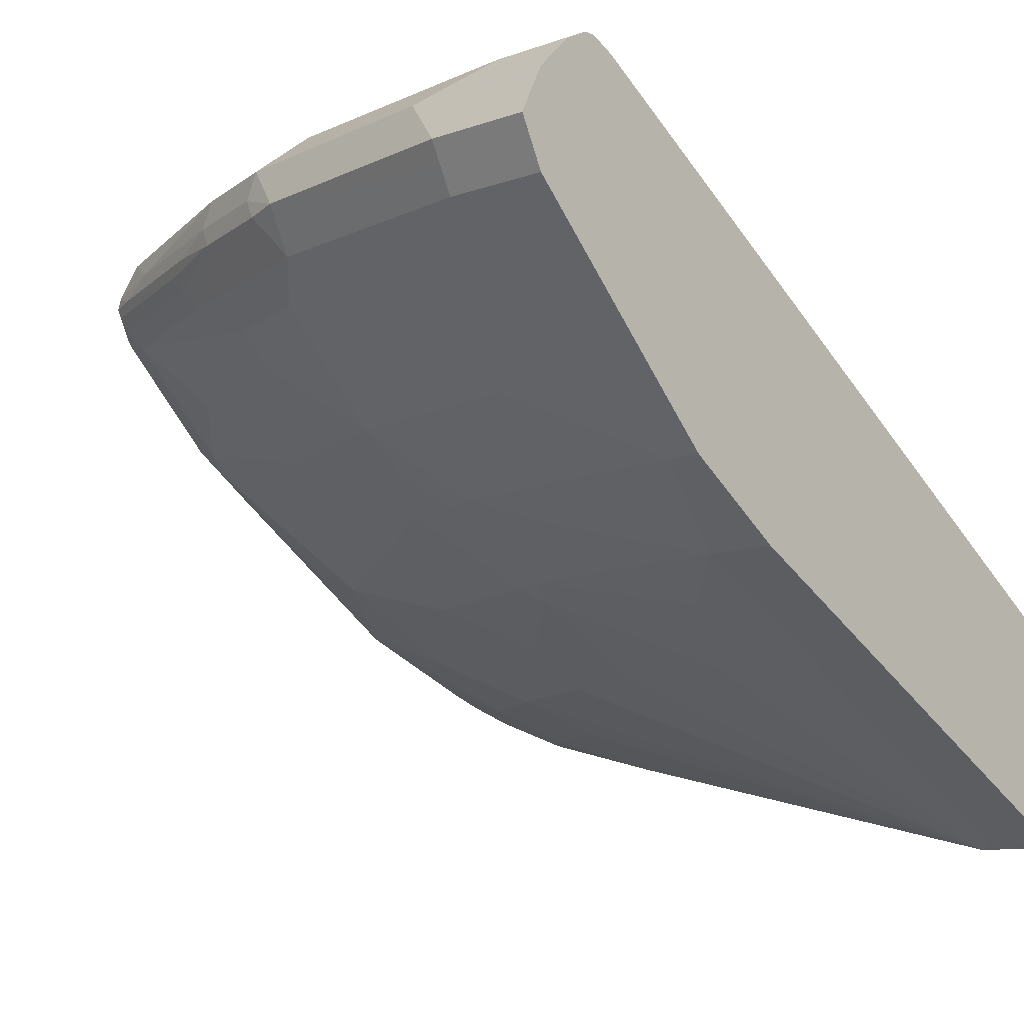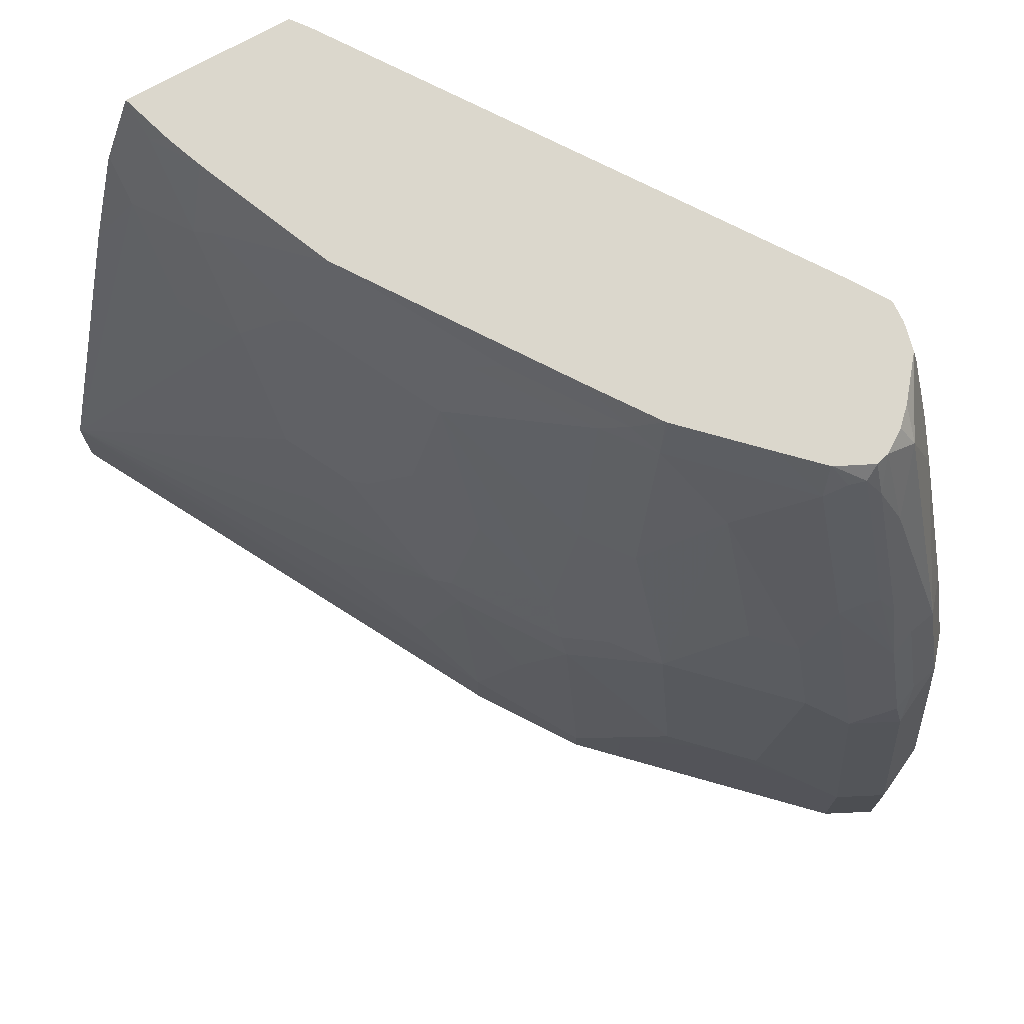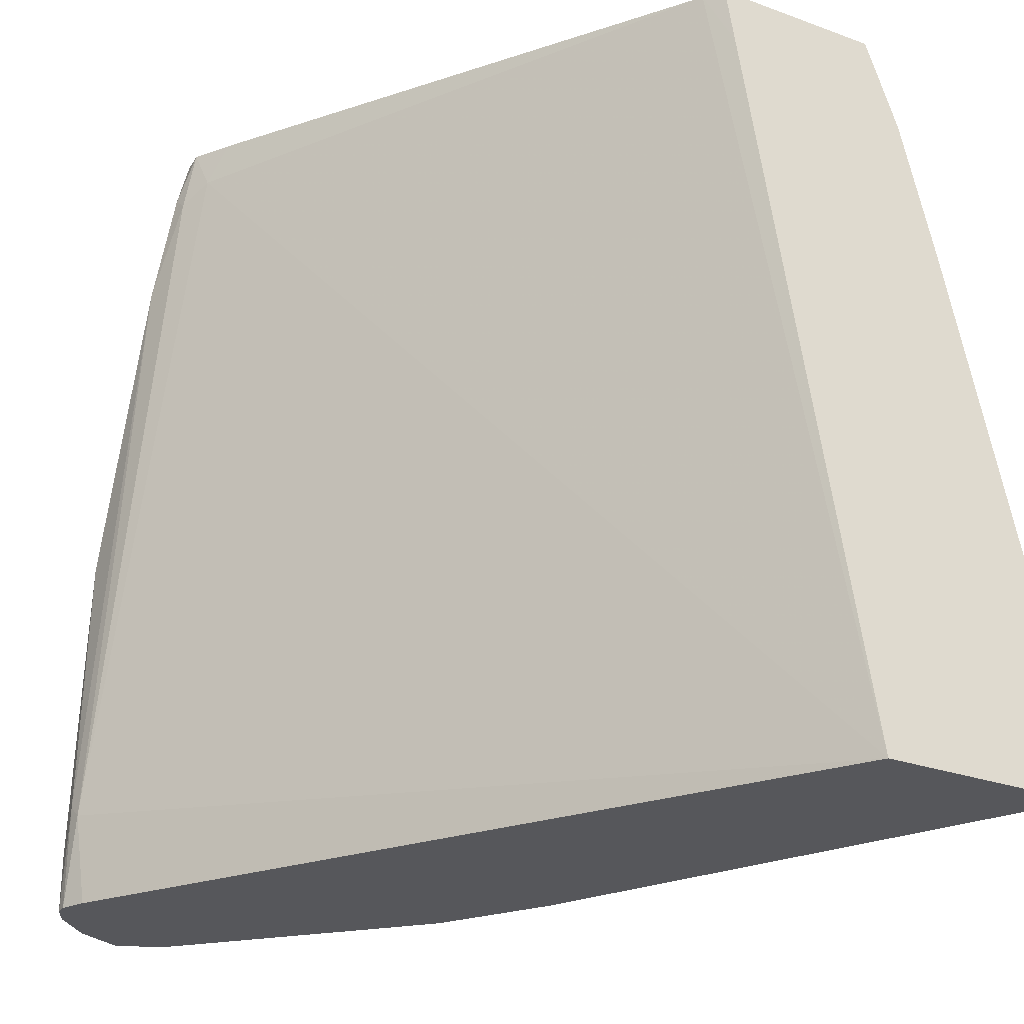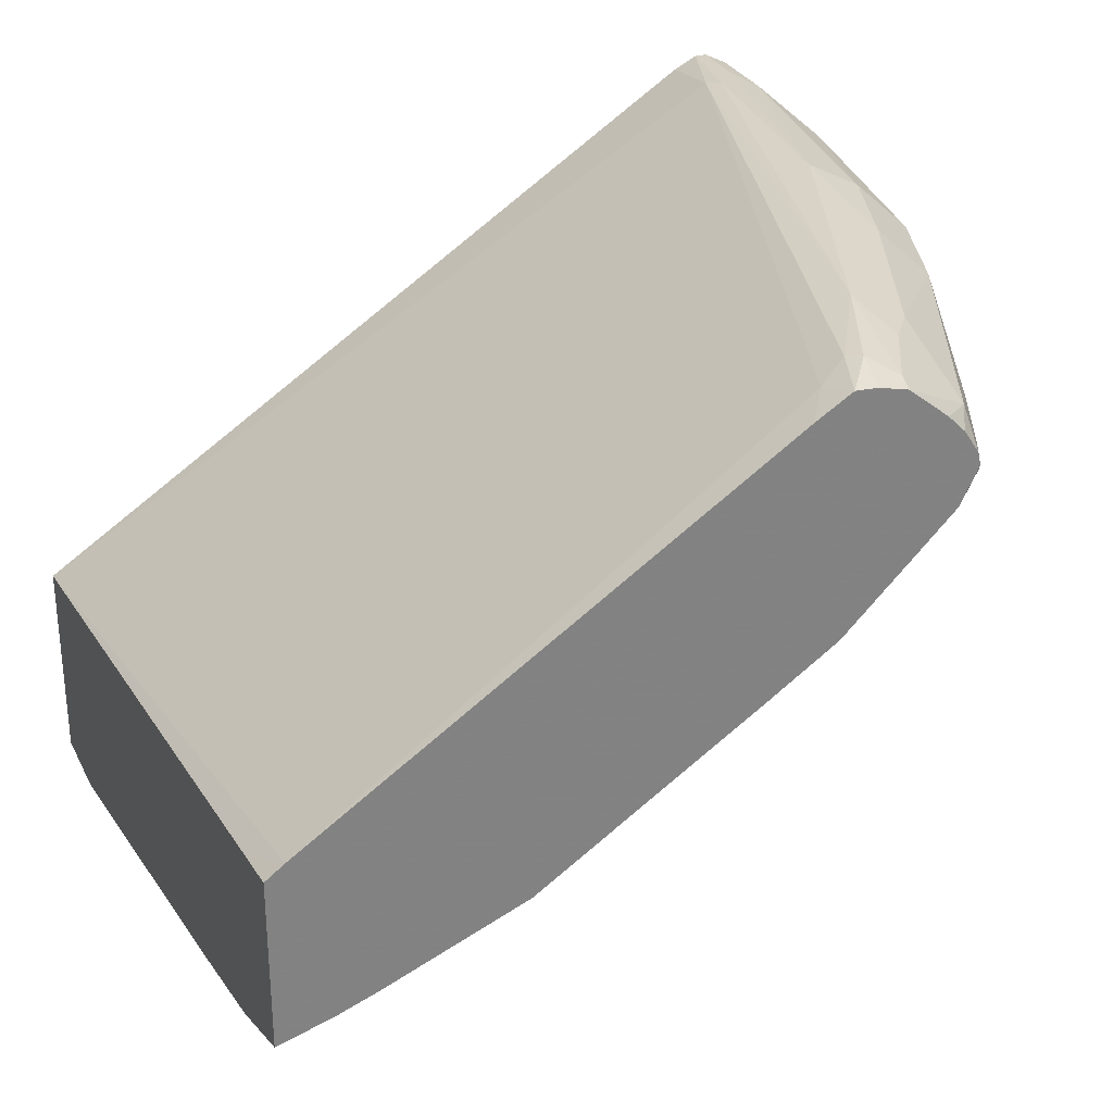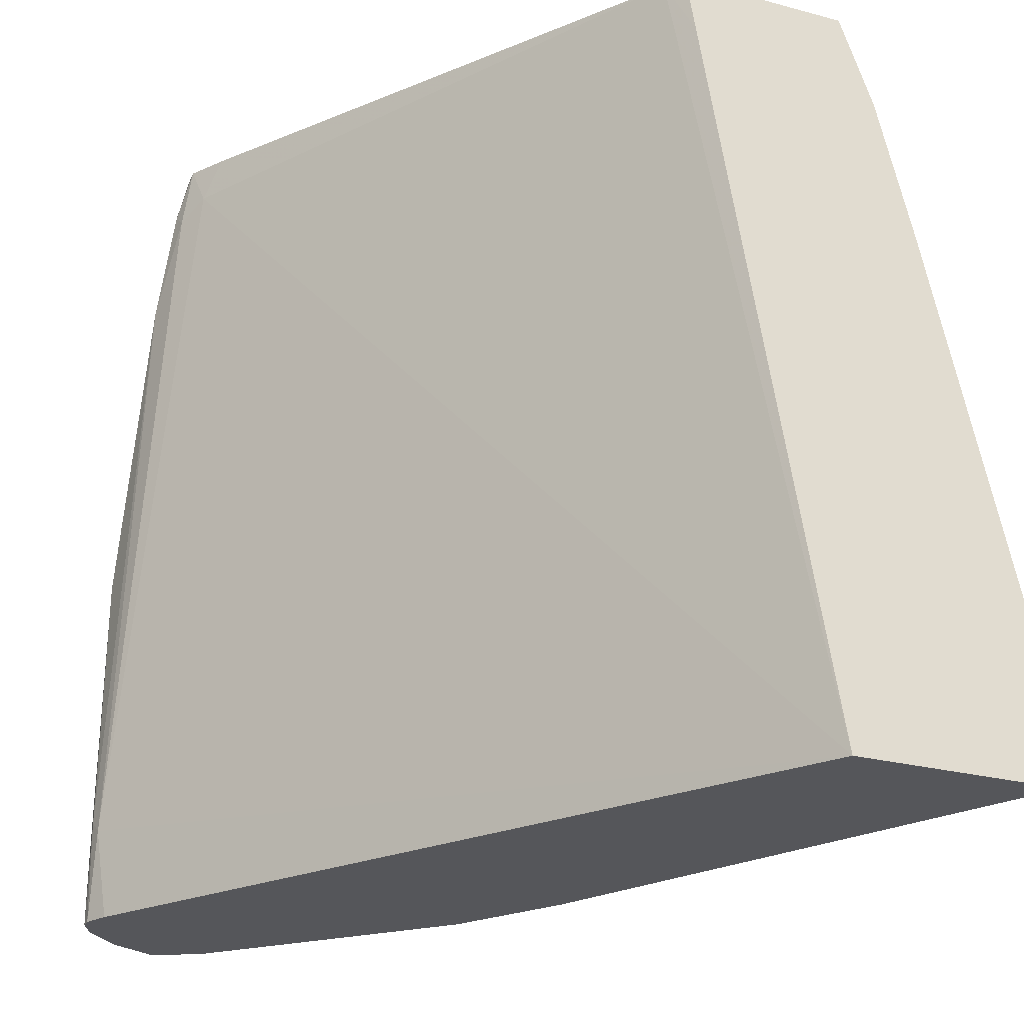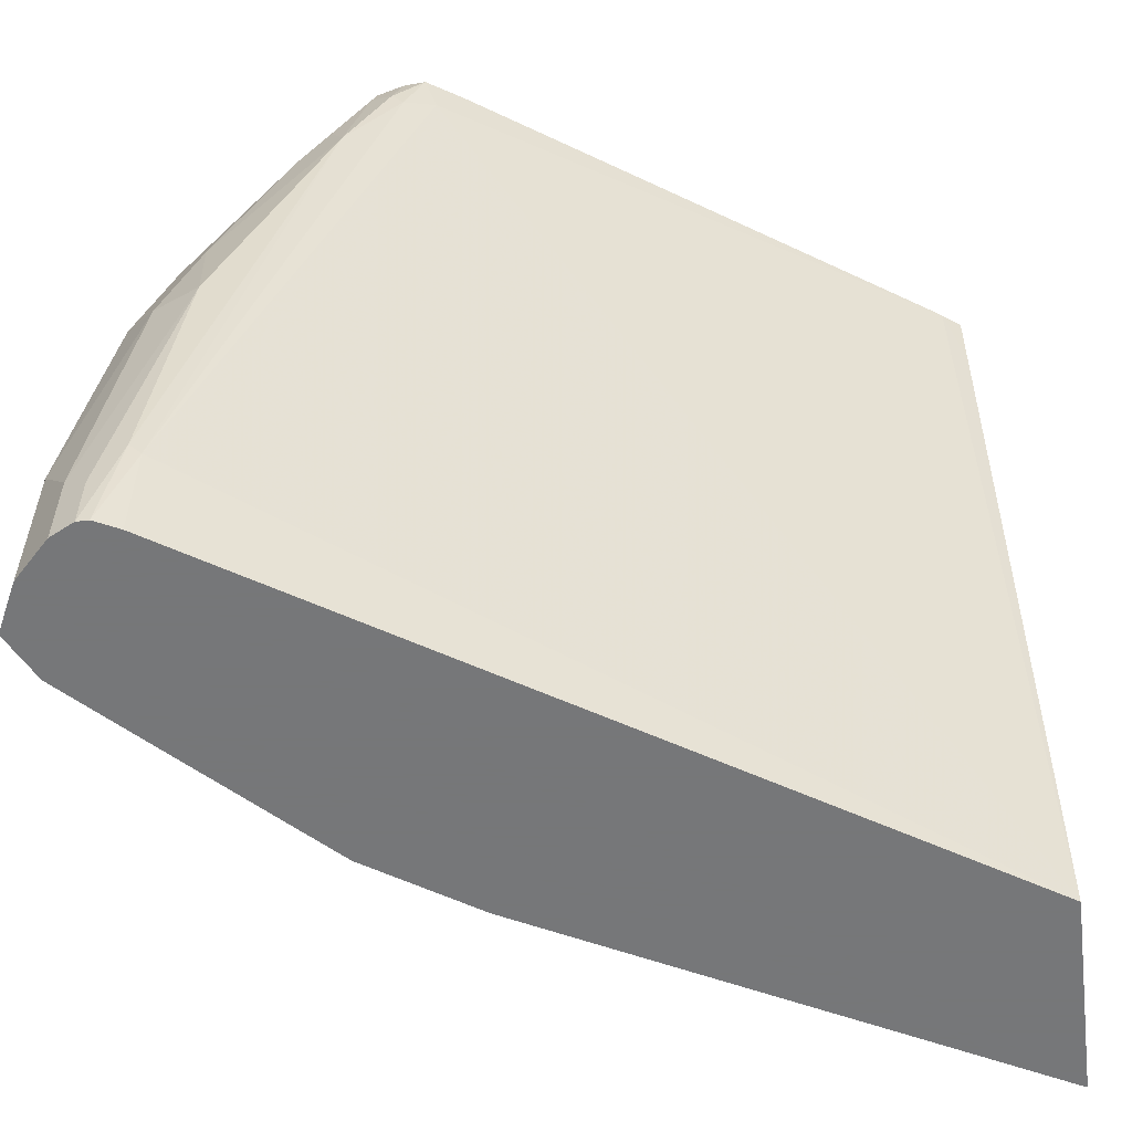
<metadata>
{"format":"obj","ext":"obj","renderer":"f3d","projection":"perspective","resolution":1024,"background":"white","views":[{"elev":-9.8,"azim":132.2,"up":"+Y"},{"elev":73.1,"azim":60.8,"up":"+Z"},{"elev":-27.1,"azim":-119.4,"up":"+Z"},{"elev":29.7,"azim":-22.6,"up":"+Y"},{"elev":-25.8,"azim":-113.1,"up":"+Z"},{"elev":-57.1,"azim":-172.6,"up":"+Z"}]}
</metadata>
<code>
v 0.4726 -0.2058 9.448e-05
v 0.4726 -0.07949 9.448e-05
v 0.4772 -0.2035 9.448e-05
v 0.4737 -0.2053 0.05264
v 0.4726 -0.2058 0.05151
v 0.4726 -0.006087 0.4304
v 0.4837 0.007729 0.4637
v 0.7719 0.1965 0.4421
v 0.8947 0.2052 0.05264
v 0.8982 0.1965 9.448e-05
v 0.4772 -0.2035 0.04212
v 0.7649 -0.04908 9.448e-05
v 0.6422 -0.09999 0.2
v 0.6211 -0.09999 0.2632
v 0.579 -0.09999 0.3473
v 0.5369 -0.121 0.3263
v 0.4947 -0.121 0.3894
v 0.4737 -0.1421 0.3263
v 0.4726 -0.1427 0.3251
v 0.7649 -0.04908 0.04212
v 0.7228 -0.07015 0.08423
v 0.7053 -0.07892 0.09476
v 0.6632 -0.09999 0.1158
v 0.7263 -0.05789 0.2
v 0.4726 -0.0005441 0.4637
v 0.7573 0.1897 0.4637
v 0.7784 0.2027 0.4637
v 0.7895 0.2052 0.4316
v 0.9017 0.207 0.05968
v 0.9123 0.2035 9.448e-05
v 0.821 0.2105 0.3789
v 0.8281 -0.006983 9.448e-05
v 0.6632 -0.07892 0.2632
v 0.6737 -0.07105 0.2736
v 0.6316 -0.07105 0.3579
v 0.6106 -0.07105 0.4
v 0.5369 -0.09999 0.4105
v 0.6 -0.07892 0.3894
v 0.4737 -0.121 0.4105
v 0.4726 -0.1216 0.4094
v 0.4843 -0.1263 0.3789
v 0.8281 -0.006983 0.02106
v 0.7859 -0.02805 0.1263
v 0.7438 -0.04908 0.1895
v 0.7368 -0.04998 0.2106
v 0.4726 -0.1017 0.4637
v 0.7788 0.2027 0.4637
v 0.7965 0.207 0.4386
v 0.8842 0.2105 0.2106
v 0.9193 0.2035 9.448e-05
v 0.8105 0.2 0.4526
v 0.8315 0.2 0.4105
v 0.8491 0.1965 0.386
v 0.8737 0.2 0.3052
v 0.8491 0.01401 9.448e-05
v 0.6948 -0.04998 0.3158
v 0.6842 -0.05789 0.3052
v 0.6422 -0.05789 0.3894
v 0.6948 -0.02891 0.4
v 0.6106 -0.04998 0.4631
v 0.5474 -0.09208 0.421
v 0.5269 -0.08393 0.4637
v 0.4947 -0.09999 0.4526
v 0.4726 -0.1096 0.4421
v 0.807 -0.006983 0.1895
v 0.8491 0.01401 0.06317
v 0.8 -0.00788 0.2106
v 0.7859 -0.006983 0.2526
v 0.7368 -0.02891 0.2947
v 0.5053 -0.09188 0.4637
v 0.7915 0.202 0.4637
v 0.8005 0.1997 0.4637
v 0.8912 0.1965 0.2807
v 0.9123 0.1965 0.2176
v 0.9333 0.1965 0.04915
v 0.9193 0.2035 0.03513
v 0.9264 0.1999 9.448e-05
v 0.8083 0.1978 0.4637
v 0.8491 0.1754 0.4491
v 0.9123 0.1754 0.3017
v 0.9333 0.09821 9.448e-05
v 0.6948 -0.00788 0.4421
v 0.7789 0.01315 0.3368
v 0.7579 0.03418 0.4421
v 0.6111 -0.04933 0.4637
v 0.61 -0.04986 0.4637
v 0.8701 0.03508 0.1053
v 0.8281 0.01401 0.2106
v 0.9333 0.09821 0.08423
v 0.8912 0.05611 0.1053
v 0.821 0.01315 0.2316
v 0.9333 0.1754 0.2386
v 0.9543 0.1754 0.09126
v 0.9333 0.1965 9.448e-05
v 0.8315 0.1789 0.4637
v 0.8415 0.1689 0.4637
v 0.8426 0.1673 0.4637
v 0.8504 0.1557 0.4637
v 0.8737 0.1579 0.4105
v 0.9158 0.1579 0.3052
v 0.9368 0.1579 0.2421
v 0.9543 0.1193 9.448e-05
v 0.7053 0.005243 0.4526
v 0.8491 0.03508 0.2316
v 0.807 0.03508 0.3368
v 0.7859 0.05611 0.4421
v 0.7684 0.04734 0.4526
v 0.7373 0.03483 0.4637
v 0.9543 0.1193 0.06317
v 0.9333 0.1193 0.2106
v 0.9123 0.09821 0.2316
v 0.9123 0.07718 0.1053
v 0.9474 0.1474 0.2106
v 0.9614 0.1614 0.07719
v 0.9578 0.1685 9.448e-05
v 0.9543 0.1754 9.448e-05
v 0.8524 0.1479 0.4637
v 0.8631 0.1474 0.4421
v 0.9211 0.1447 0.2947
v 0.9052 0.1474 0.3368
v 0.9421 0.1447 0.2316
v 0.9614 0.1333 9.448e-05
v 0.8912 0.09821 0.2947
v 0.8701 0.07718 0.2947
v 0.8281 0.07718 0.4
v 0.8212 0.1056 0.4637
v 0.7795 0.06393 0.4637
v 0.7784 0.06287 0.4637
v 0.8281 0.09821 0.4421
v 0.9614 0.1333 0.06317
v 0.8912 0.1193 0.3368
v 0.9684 0.1474 0.06317
v 0.9684 0.1474 9.448e-05
v 0.8421 0.1268 0.4637
v 0.8561 0.1403 0.4561
v 0.8982 0.1403 0.3509
v 0.8947 0.1315 0.3473
v 0.8491 0.1193 0.4421
v 0.8415 0.126 0.4637
v 0.8419 0.1265 0.4637
v 0.8526 0.1315 0.4526
v 0.8421 0.1263 0.4631
f 79 95 96
f 78 95 79
f 75 77 76
f 75 94 77
f 75 116 94
f 75 93 116
f 73 80 74
f 74 92 93
f 74 80 92
f 67 91 68
f 68 91 83
f 79 96 97
f 74 93 75
f 79 97 98
f 83 106 84
f 79 99 80
f 85 103 108
f 84 107 103
f 67 88 91
f 84 106 107
f 83 105 106
f 83 104 105
f 79 98 99
f 83 91 104
f 82 84 103
f 81 109 89
f 81 102 109
f 80 99 100
f 80 101 92
f 80 100 101
f 82 103 85
f 66 90 87
f 49 73 74
f 65 88 67
f 53 80 73
f 53 79 80
f 52 78 53
f 51 78 52
f 51 72 78
f 50 76 77
f 53 73 54
f 49 75 76
f 49 54 73
f 48 71 72
f 48 72 51
f 47 71 48
f 46 63 70
f 87 104 88
f 49 74 75
f 66 89 90
f 53 78 79
f 55 89 66
f 65 87 88
f 65 66 87
f 62 70 63
f 60 62 61
f 60 86 62
f 60 85 86
f 55 81 89
f 60 82 85
f 59 83 84
f 59 68 83
f 59 69 68
f 59 82 60
f 56 58 57
f 56 59 58
f 59 84 82
f 87 90 104
f 126 138 139
f 89 109 110
f 119 137 131
f 119 136 137
f 119 120 136
f 118 136 120
f 118 135 136
f 117 135 118
f 122 133 132
f 117 134 135
f 114 132 115
f 113 132 114
f 113 130 132
f 111 131 123
f 110 131 111
f 110 119 131
f 115 132 133
f 110 121 119
f 122 132 130
f 123 138 125
f 140 142 141
f 139 142 140
f 138 142 139
f 138 141 142
f 136 141 137
f 135 141 136
f 123 131 138
f 135 140 141
f 131 141 138
f 131 137 141
f 45 59 56
f 126 129 138
f 125 138 129
f 123 125 124
f 134 140 135
f 88 104 91
f 110 113 121
f 109 130 110
f 99 120 100
f 99 118 120
f 98 118 99
f 98 117 118
f 93 115 116
f 93 114 115
f 100 119 101
f 92 114 93
f 92 101 113
f 90 111 104
f 90 112 111
f 89 112 90
f 89 111 112
f 89 110 111
f 92 113 114
f 110 130 113
f 100 120 119
f 101 119 121
f 107 128 108
f 106 129 126
f 106 125 129
f 106 128 107
f 106 127 128
f 106 126 127
f 101 121 113
f 105 125 106
f 104 124 125
f 104 123 124
f 104 111 123
f 103 107 108
f 102 130 109
f 102 122 130
f 104 125 105
f 45 69 59
f 24 44 45
f 45 67 68
f 4 17 18
f 4 18 19
f 4 19 5
f 4 11 20
f 4 20 21
f 4 21 22
f 4 22 23
f 4 23 24
f 4 24 13
f 6 25 7
f 7 25 46
f 7 46 70
f 7 70 62
f 45 68 69
f 7 86 85
f 7 85 108
f 7 108 128
f 7 71 47
f 7 72 71
f 7 78 72
f 7 95 78
f 7 96 95
f 7 97 96
f 4 16 17
f 7 98 97
f 7 134 117
f 7 140 134
f 7 139 140
f 7 126 139
f 7 127 126
f 7 128 127
f 7 117 98
f 7 47 27
f 4 15 16
f 4 13 14
f 1 2 10
f 1 10 30
f 1 30 50
f 1 50 77
f 1 77 94
f 1 94 116
f 1 116 115
f 1 115 133
f 1 133 122
f 1 122 102
f 1 102 81
f 1 81 55
f 1 55 32
f 1 32 12
f 1 12 3
f 1 3 4
f 1 4 5
f 3 20 11
f 3 12 20
f 3 11 4
f 2 9 10
f 2 8 9
f 2 7 8
f 4 14 15
f 2 6 7
f 1 25 6
f 1 46 25
f 1 64 46
f 1 40 64
f 1 19 40
f 1 5 19
f 1 6 2
f 7 27 26
f 7 62 86
f 8 26 27
f 29 49 76
f 29 76 50
f 29 50 30
f 31 48 51
f 31 51 52
f 31 52 53
f 31 53 54
f 31 54 49
f 32 55 66
f 32 66 42
f 34 56 57
f 34 57 58
f 34 58 35
f 34 45 56
f 35 58 36
f 36 58 59
f 36 59 60
f 44 67 45
f 44 65 67
f 43 65 44
f 42 66 65
f 42 65 43
f 39 64 40
f 29 31 49
f 39 46 64
f 37 63 39
f 37 62 63
f 37 61 62
f 36 37 38
f 36 61 37
f 7 26 8
f 39 63 46
f 28 48 31
f 36 60 61
f 27 47 48
f 14 36 15
f 14 35 36
f 14 34 35
f 14 33 34
f 14 24 33
f 13 24 14
f 15 37 16
f 12 42 20
f 9 28 31
f 9 30 10
f 9 29 30
f 8 28 9
f 8 27 28
f 27 48 28
f 9 31 29
f 15 36 38
f 12 32 42
f 16 37 17
f 24 34 33
f 15 38 37
f 24 45 34
f 22 24 23
f 21 24 22
f 20 44 21
f 20 43 44
f 21 44 24
f 20 42 43
f 19 41 40
f 17 37 39
f 17 19 18
f 17 41 19
f 17 40 41
f 17 39 40

</code>
